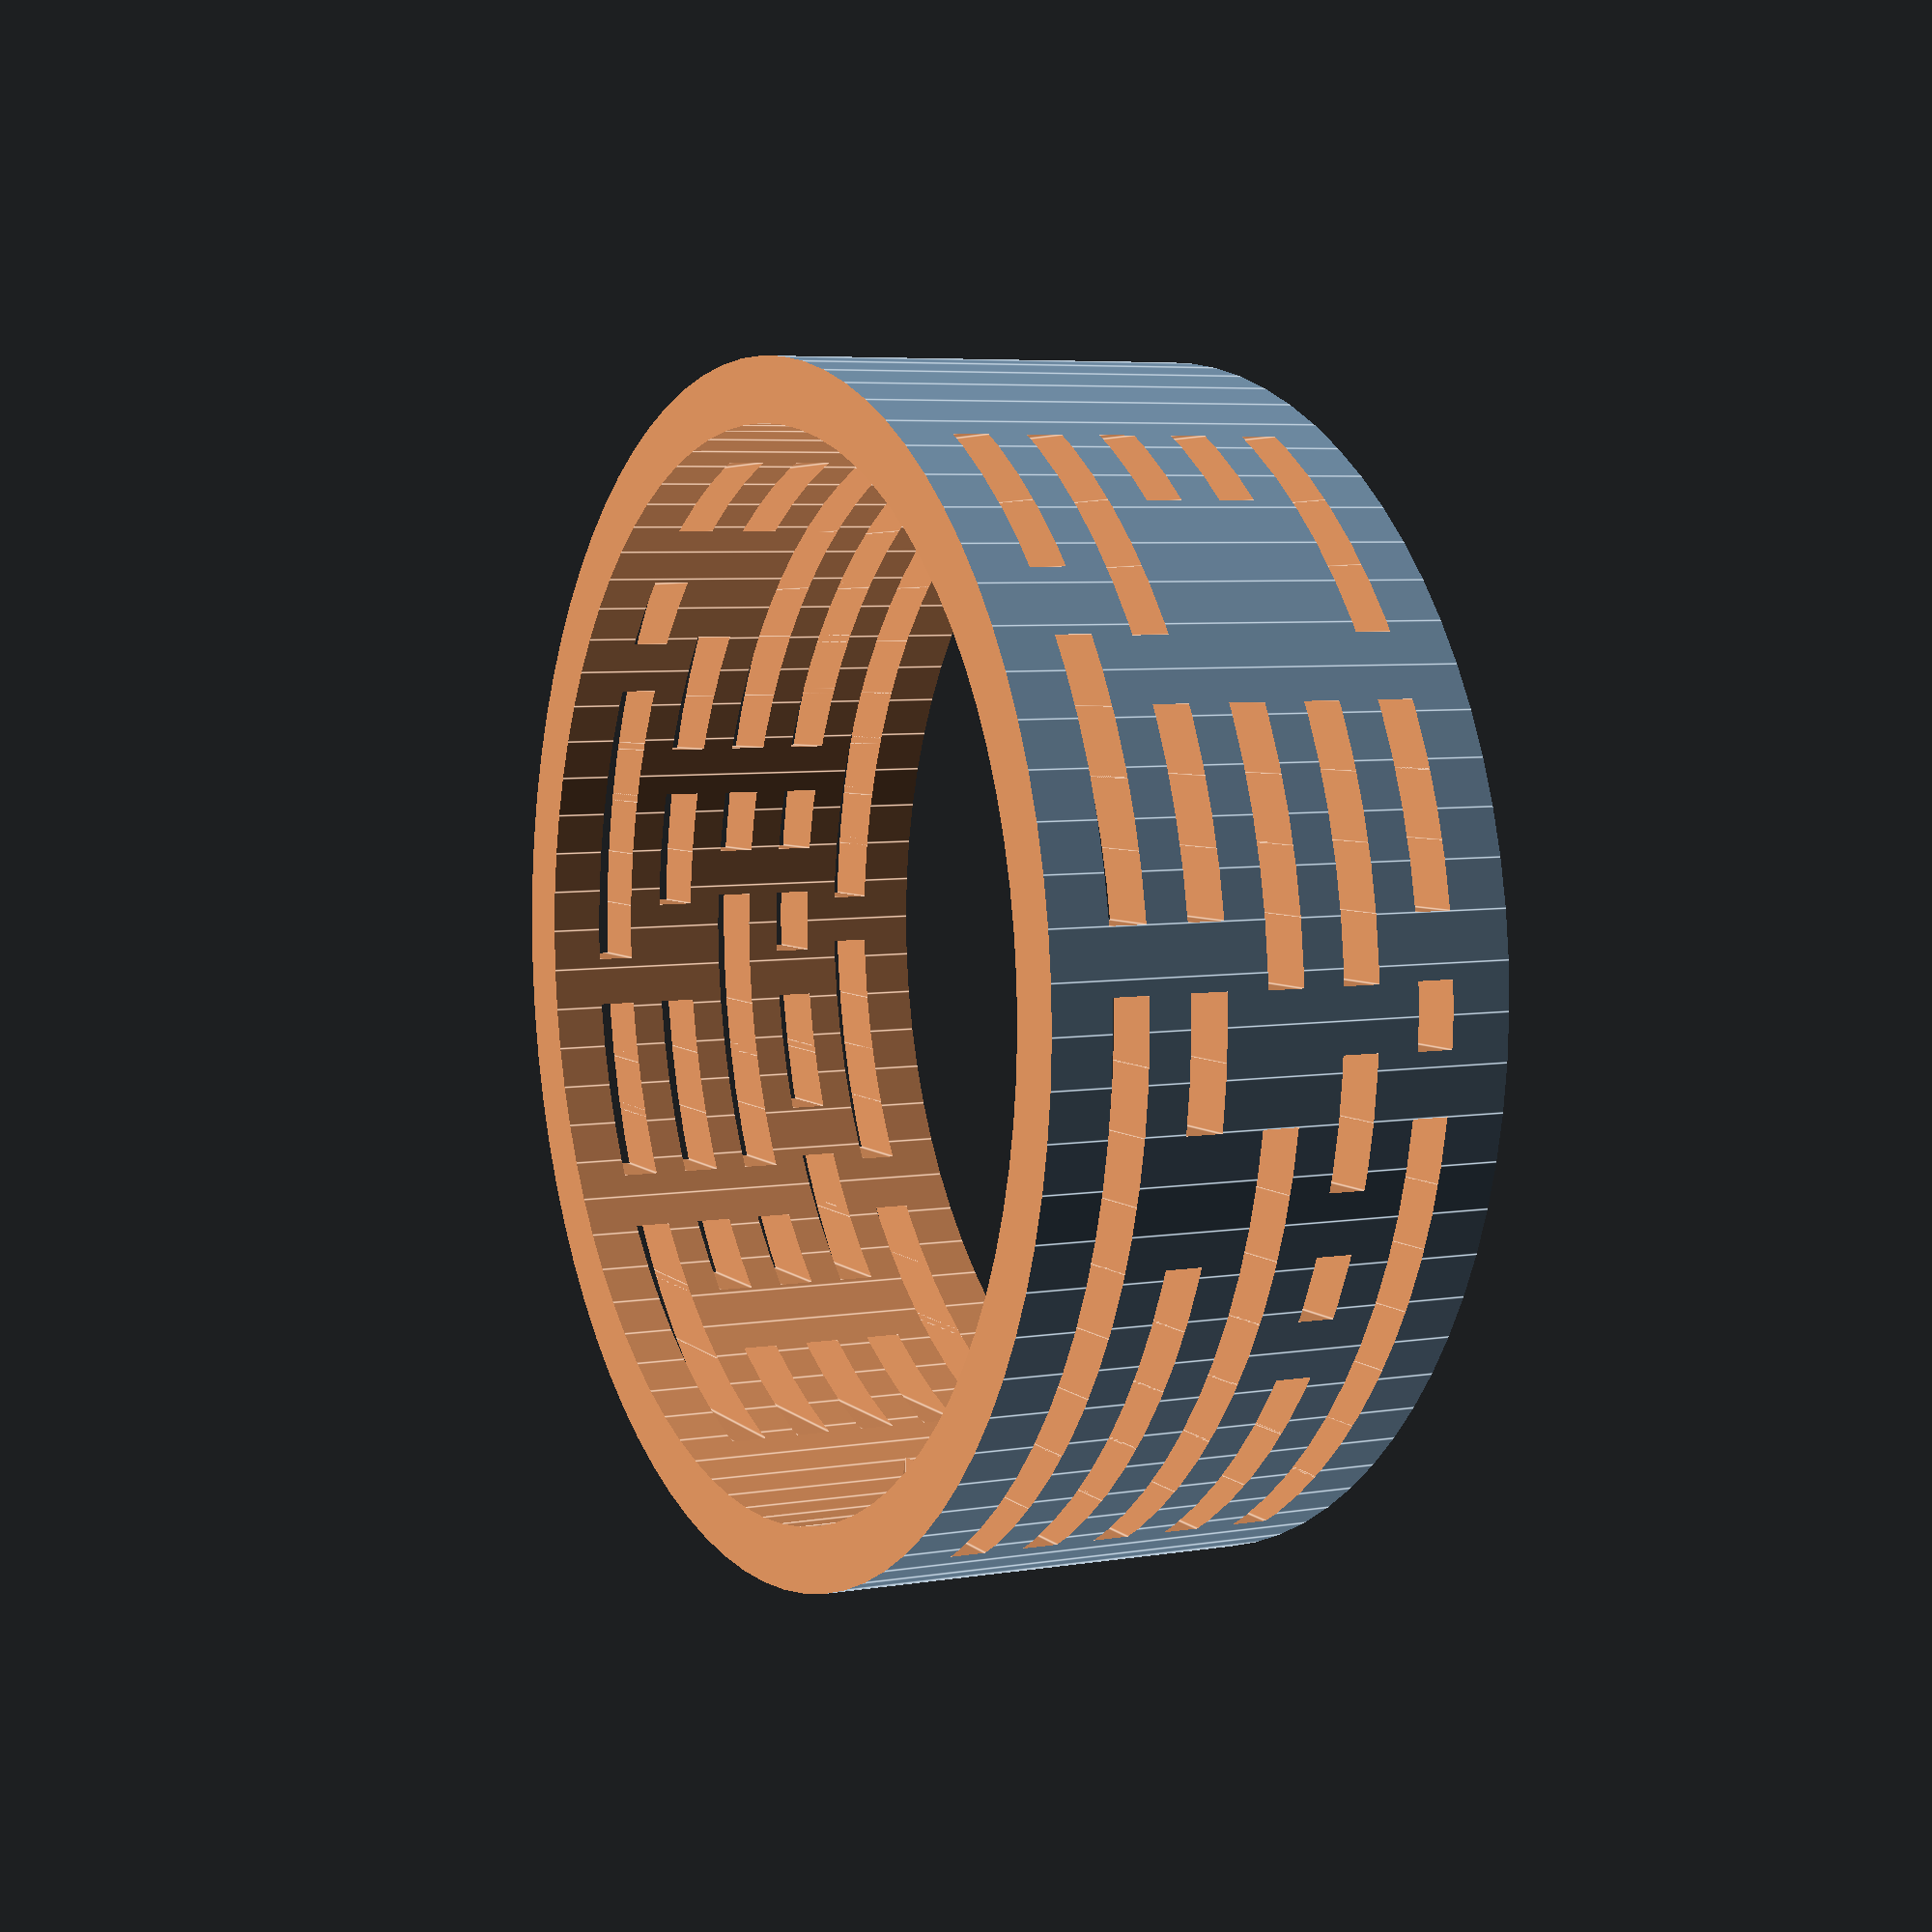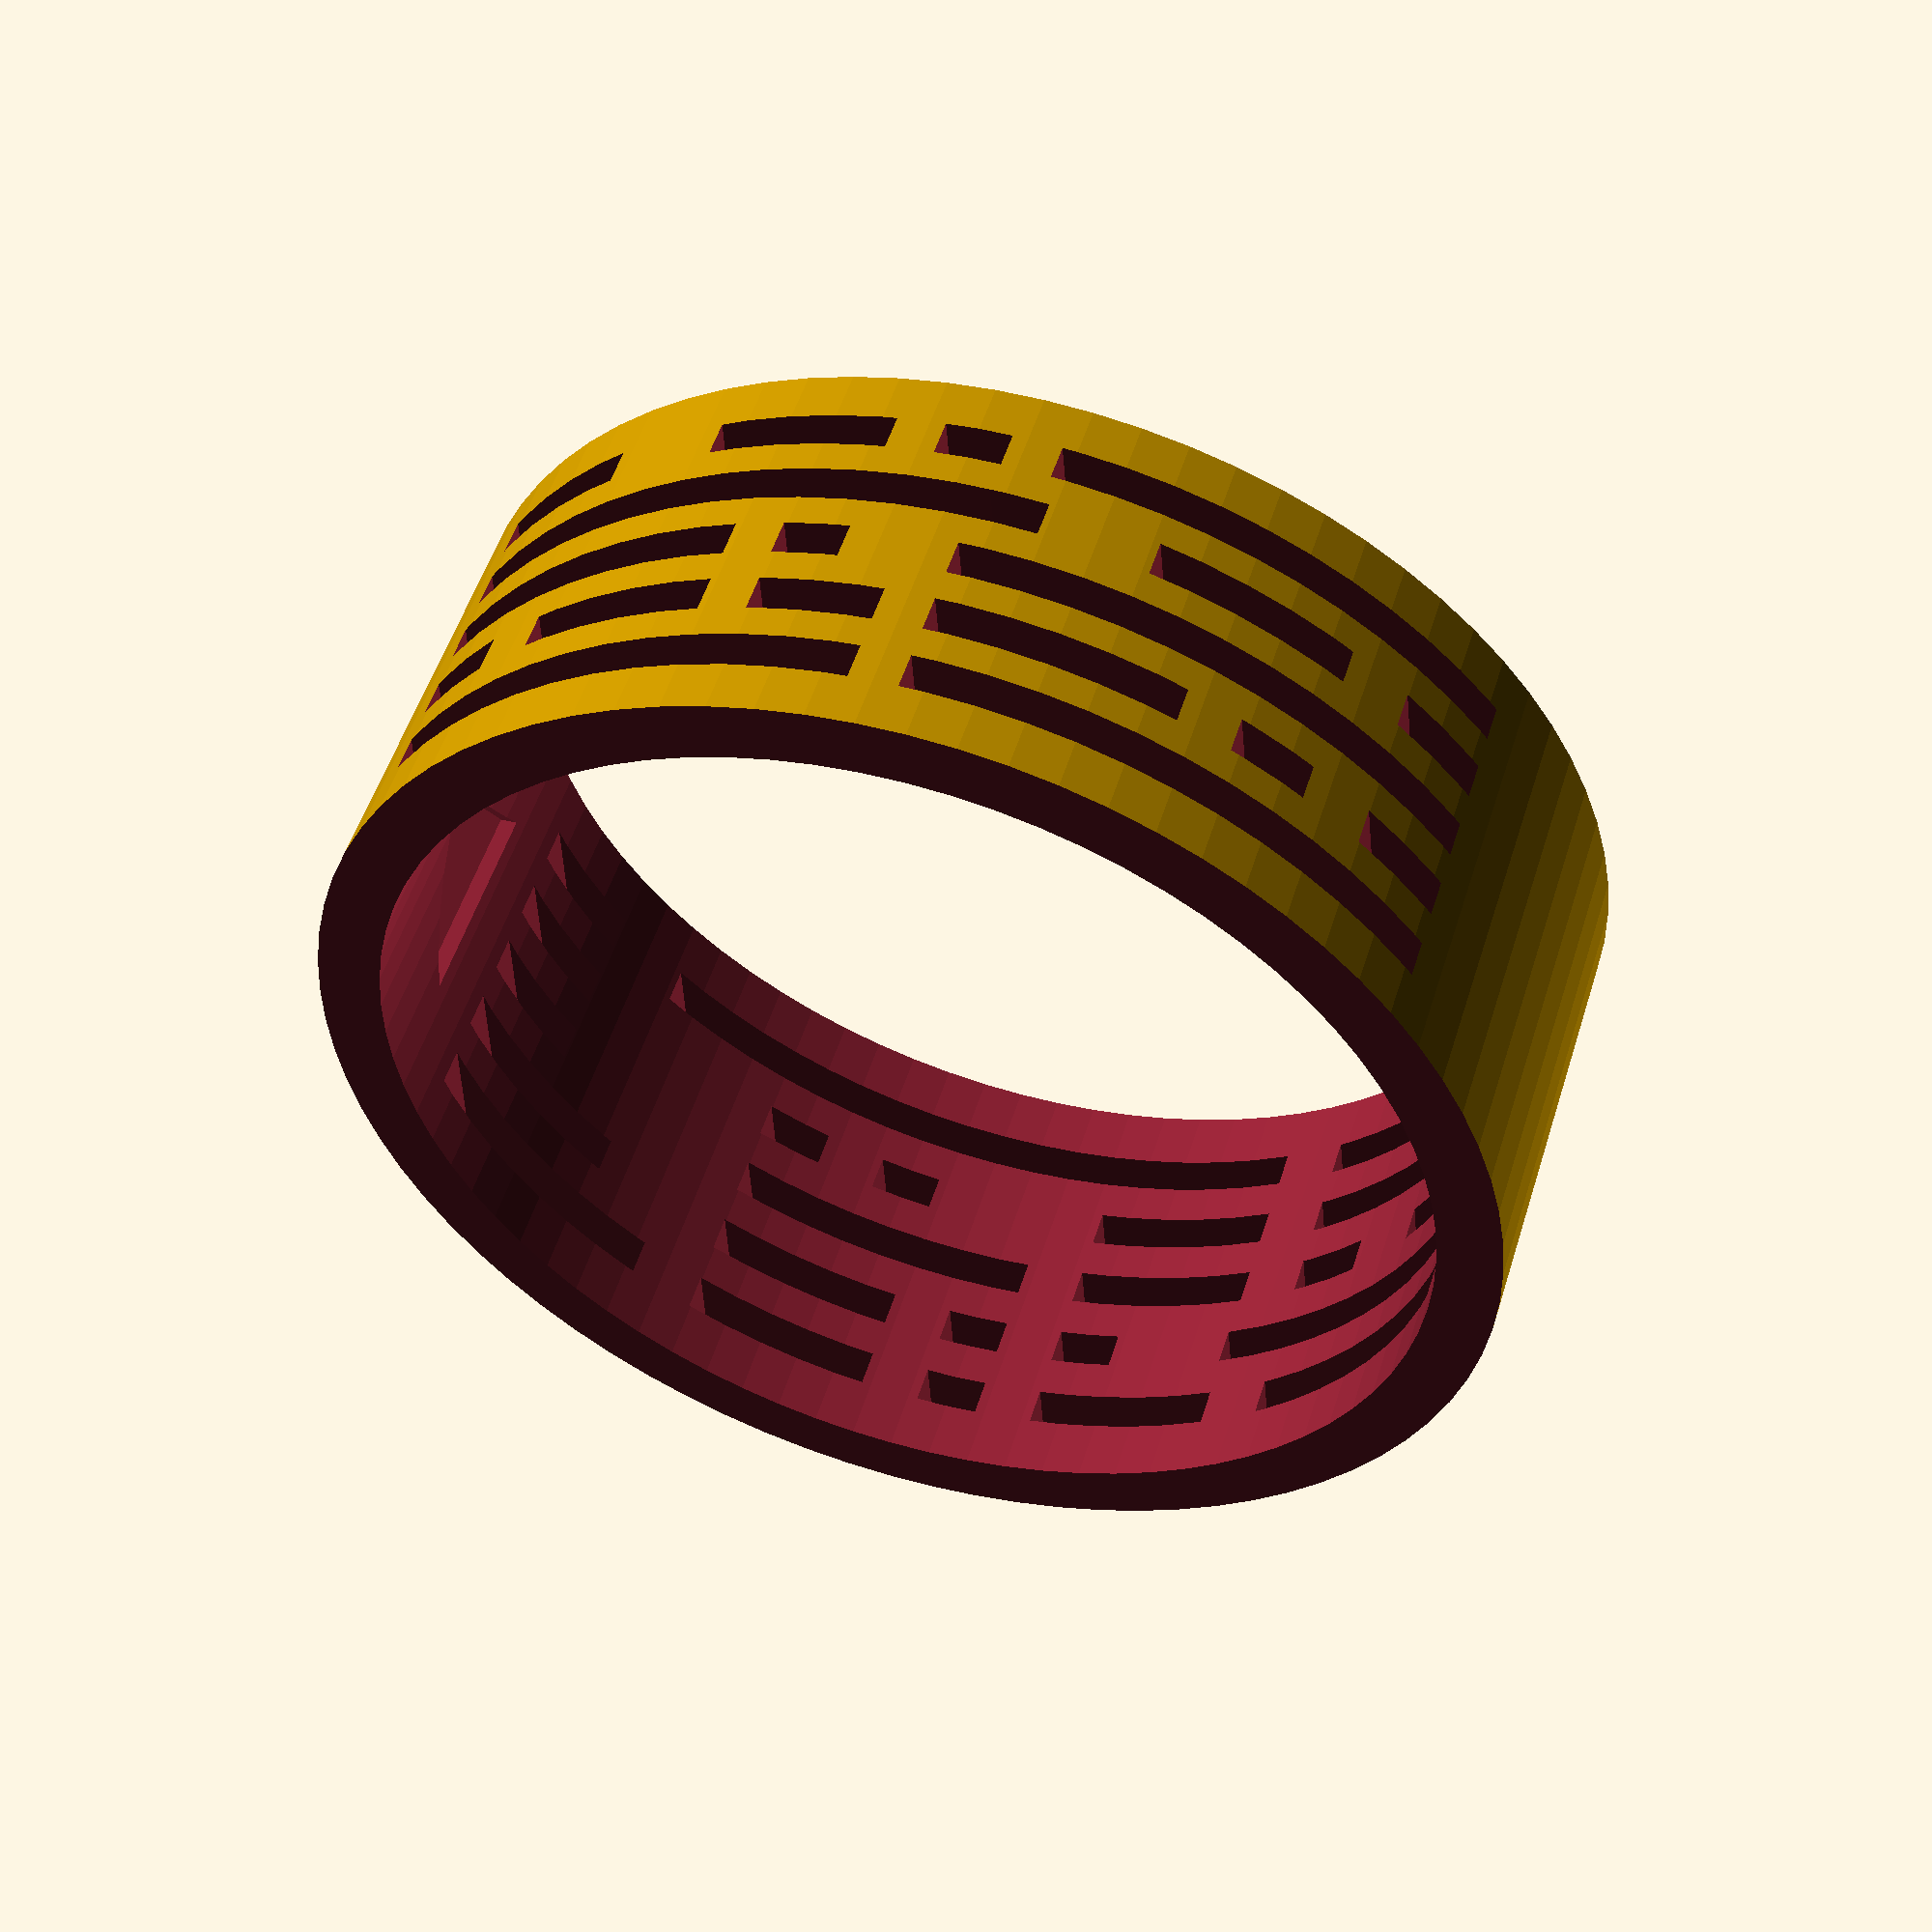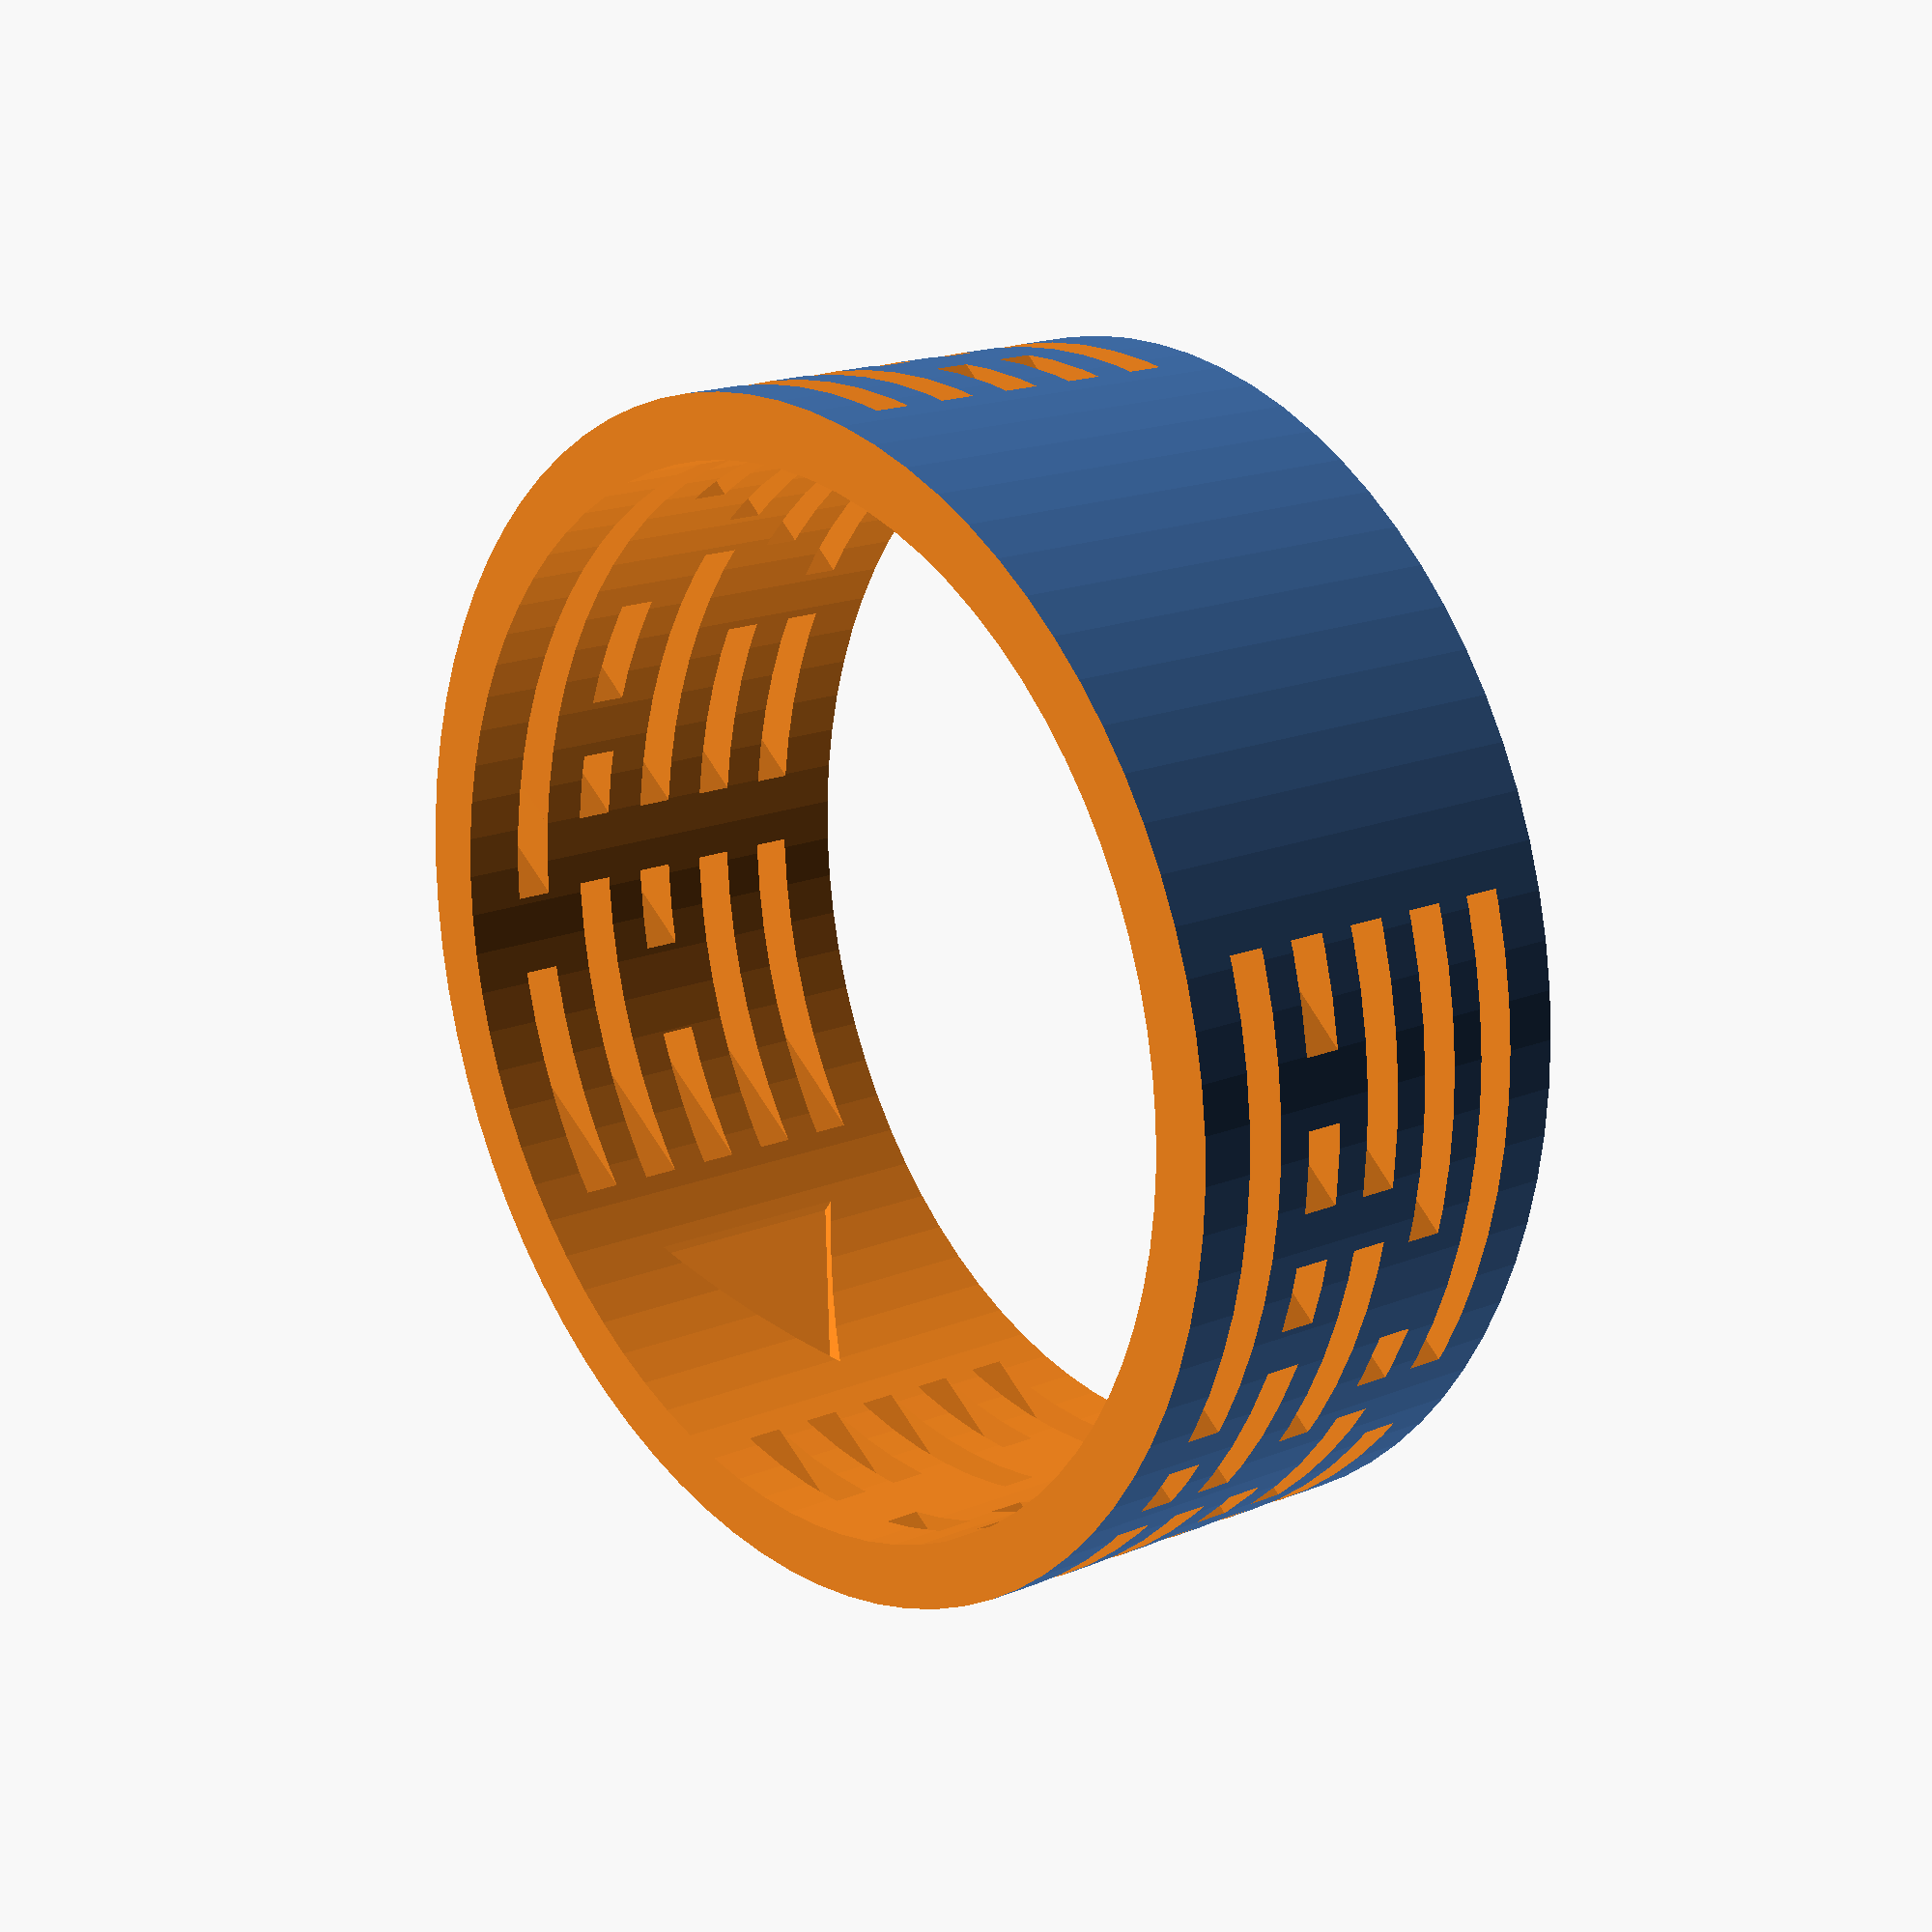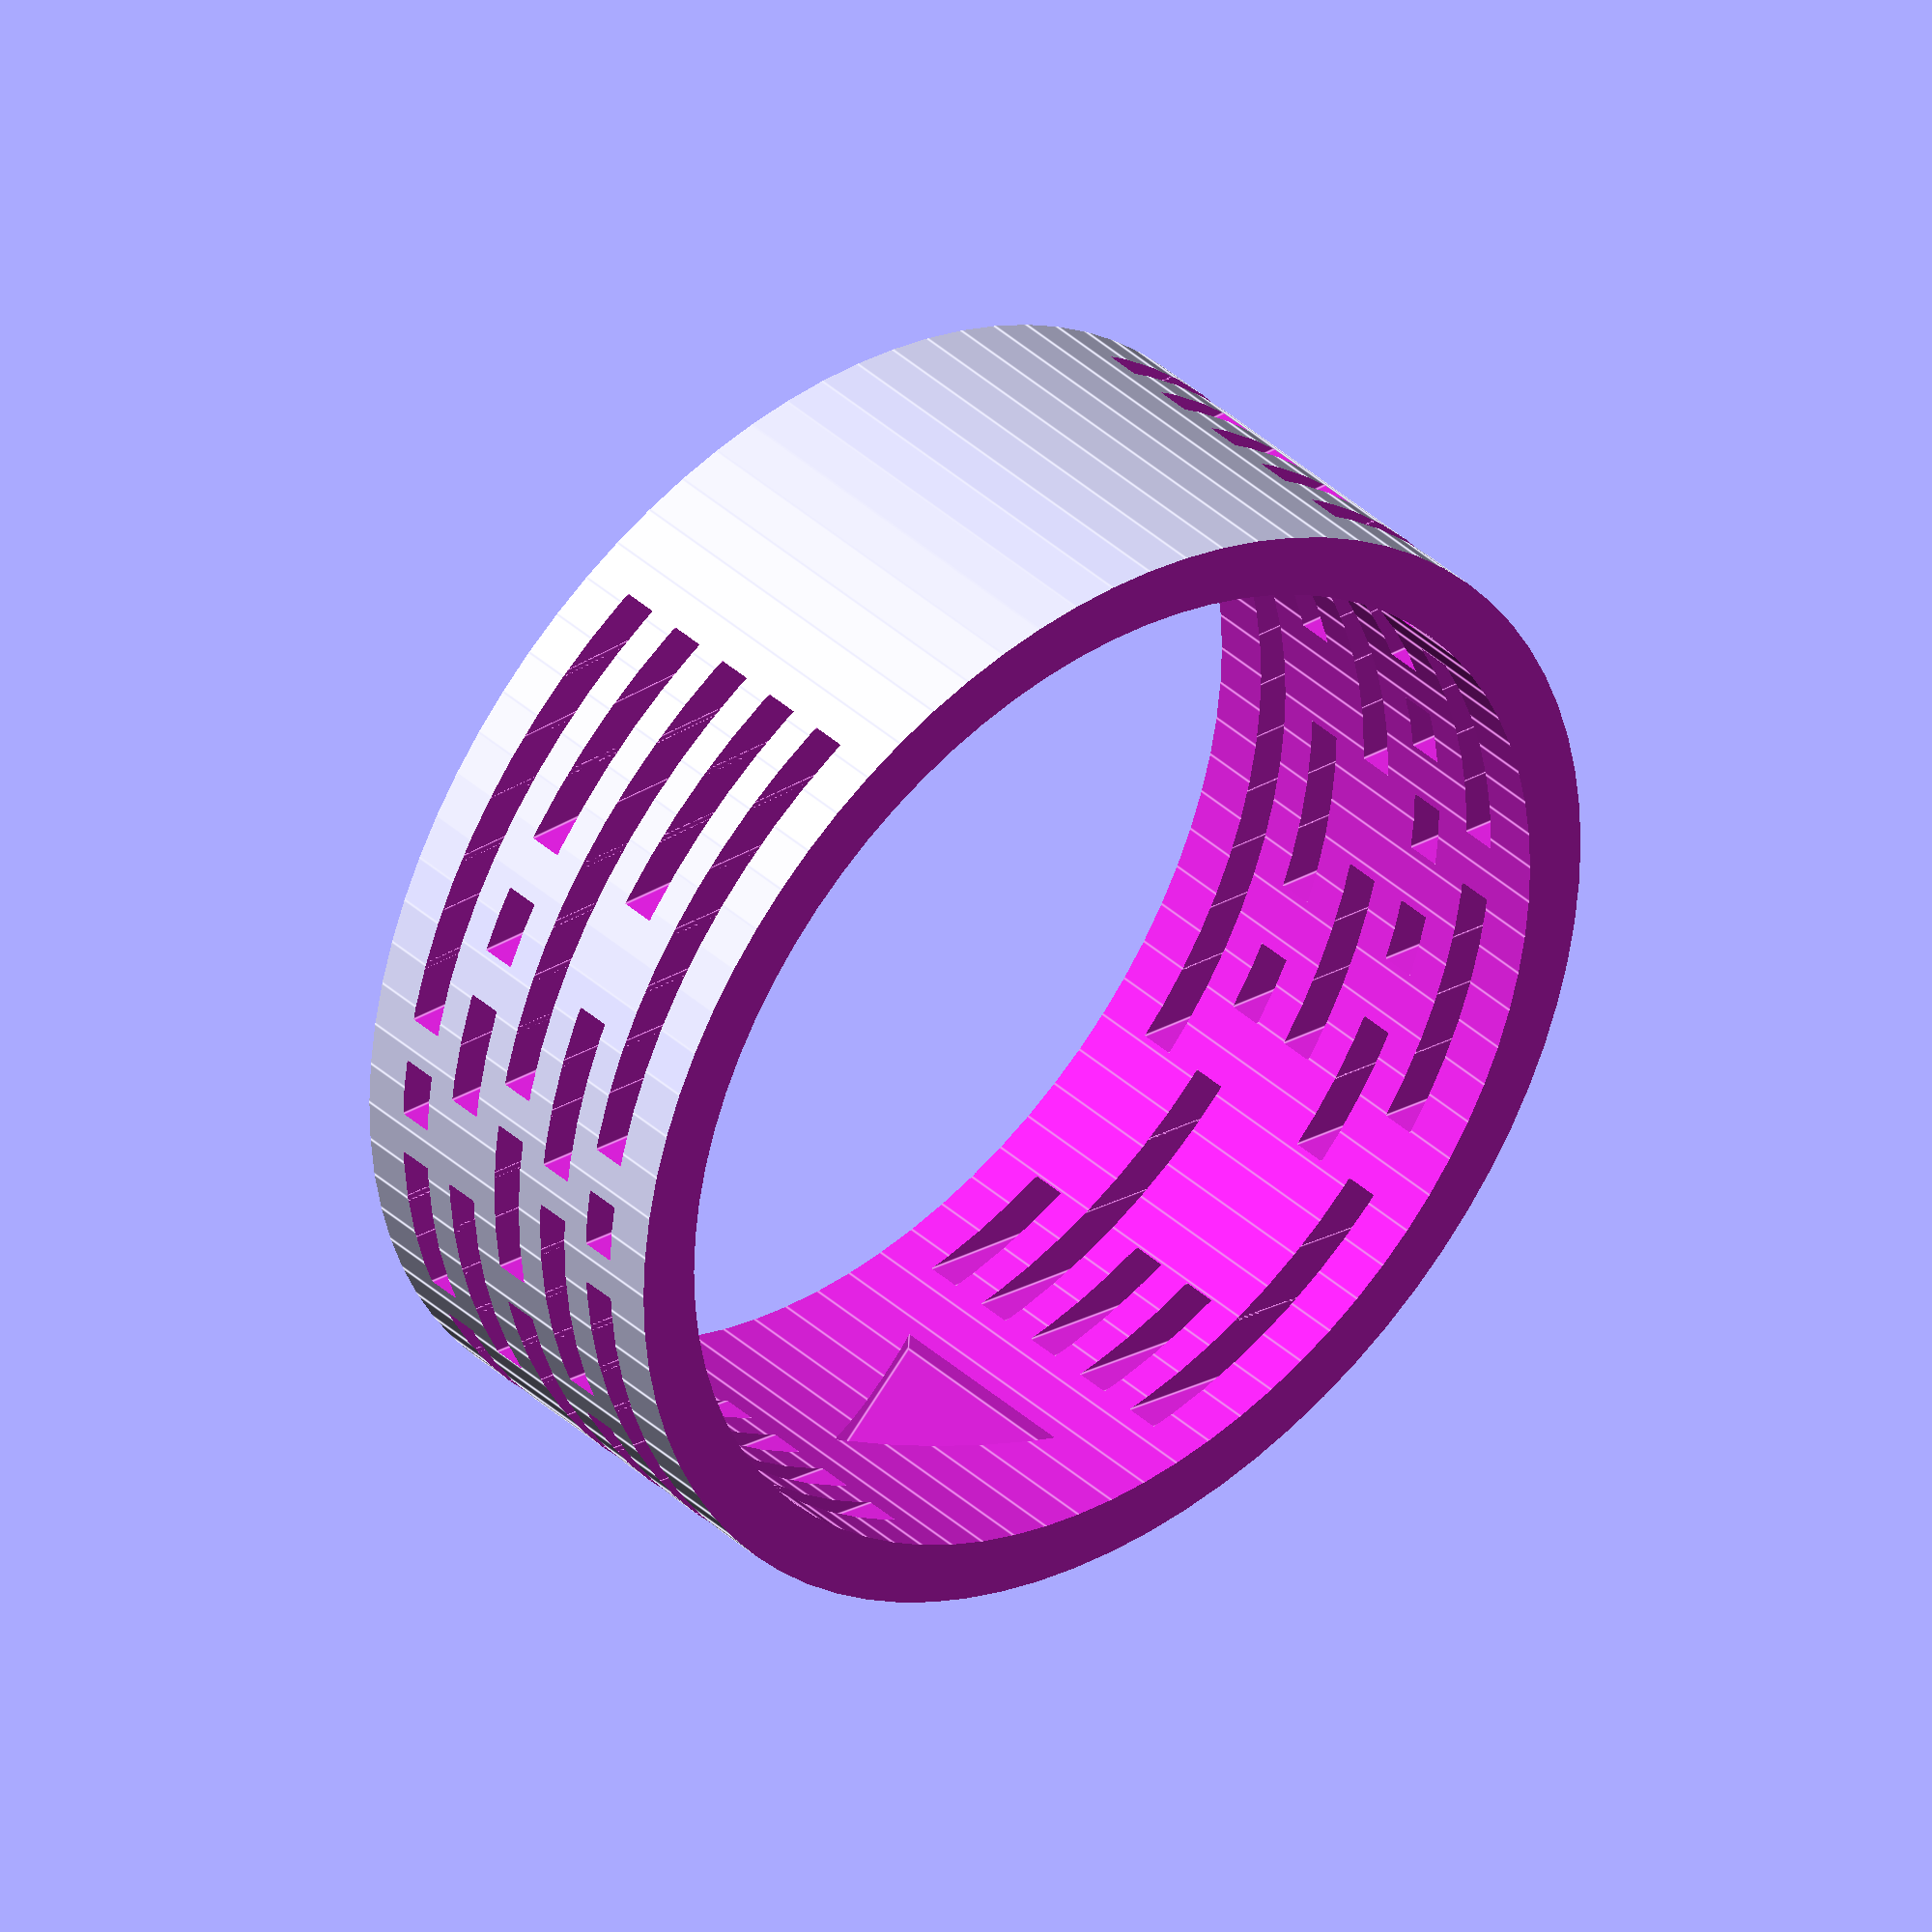
<openscad>
// PARAMETERS:START //
// The pattern as an array of arrays of 1/0 pixels
pattern = [
	[1,1,1,0,1,1,1,0,0,0,1,1,1,0,1,1,1],
	[1,0,1,0,0,0,1,0,0,0,1,0,1,0,0,0,1],
	[1,0,1,0,1,1,1,0,0,0,1,0,1,0,0,0,1],
	[1,0,1,0,1,0,0,0,0,0,1,0,1,0,0,0,1],
	[1,1,1,0,1,1,1,0,1,0,1,1,1,0,0,0,1]
];

// Ring radius (in mm)
ringRadius = 8.28;

// PARAMETERS:END //




// Eye distance (in mm, fixed)
eyeDistance = 150;





pixelWidth = ringRadius/9;
pixelHeight = ringRadius/7.1429;
ringWall = 1;

xPixels = len(pattern[0]);
yPixels = len(pattern);
ringResolution=80;
deltaX=atan(pixelWidth/eyeDistance); //how many degrees per pixel angle from the viewing point.
deltaY=atan(pixelHeight/eyeDistance); //how many degrees per pixel angle from the viewing point.

rotate([180,0,0]) difference() {
		difference() {
			cylinder(h=pixelHeight*(yPixels+6), r=ringRadius+ringWall, $fn= ringResolution, center =true);

			translate([0,0,-1])
			cylinder(h=pixelHeight*7+2, r=ringRadius, $fn= ringResolution, center =true);
			rotate([90,0,0])
			cylinder(h=ringRadius*2+.4, r=2, $fn= 3, center =true);


		//slice the top and bottom along the radial angle of the sweetspot
			translate([eyeDistance,-ringRadius,0])
			rotate([0,((yPixels+1)/2)*deltaY,180])
			translate([-eyeDistance/2,-ringRadius*2.5,-ringRadius])
			cube(size=[eyeDistance*2,ringRadius*3,ringRadius],center=false);

			translate([eyeDistance,ringRadius,0])
			rotate([0,((yPixels+1)/2)*deltaY,0])
			translate([-eyeDistance*2,-ringRadius*2.5,0])
			cube(size=[eyeDistance*2,ringRadius*3,ringRadius],center=false);

	}

	translate([eyeDistance,0,0]) {
		for(i=[0:xPixels-1]){
			for(j=[0:yPixels-1]){
				rotate([0,(j-(yPixels-1)/2)*deltaY,(i-xPixels*.5+.5)*deltaX])
				translate([-eyeDistance/2,0,0])
				if (pattern[j][i]==1)
				{
					translate([-eyeDistance/2,0,0])
					cube(size=[eyeDistance,pixelWidth*1.08,pixelHeight/2],center=true);
				}else{
					translate([-round(rands(0,1,1)[0])*eyeDistance,0,0])
					cube(size=[eyeDistance,pixelWidth*1.08,pixelHeight/2],center=true);
				}
			}
		}
	}
}

</openscad>
<views>
elev=174.7 azim=179.7 roll=298.3 proj=p view=edges
elev=127.4 azim=86.5 roll=162.8 proj=p view=wireframe
elev=162.4 azim=322.7 roll=308.9 proj=p view=solid
elev=142.9 azim=4.7 roll=220.3 proj=o view=edges
</views>
